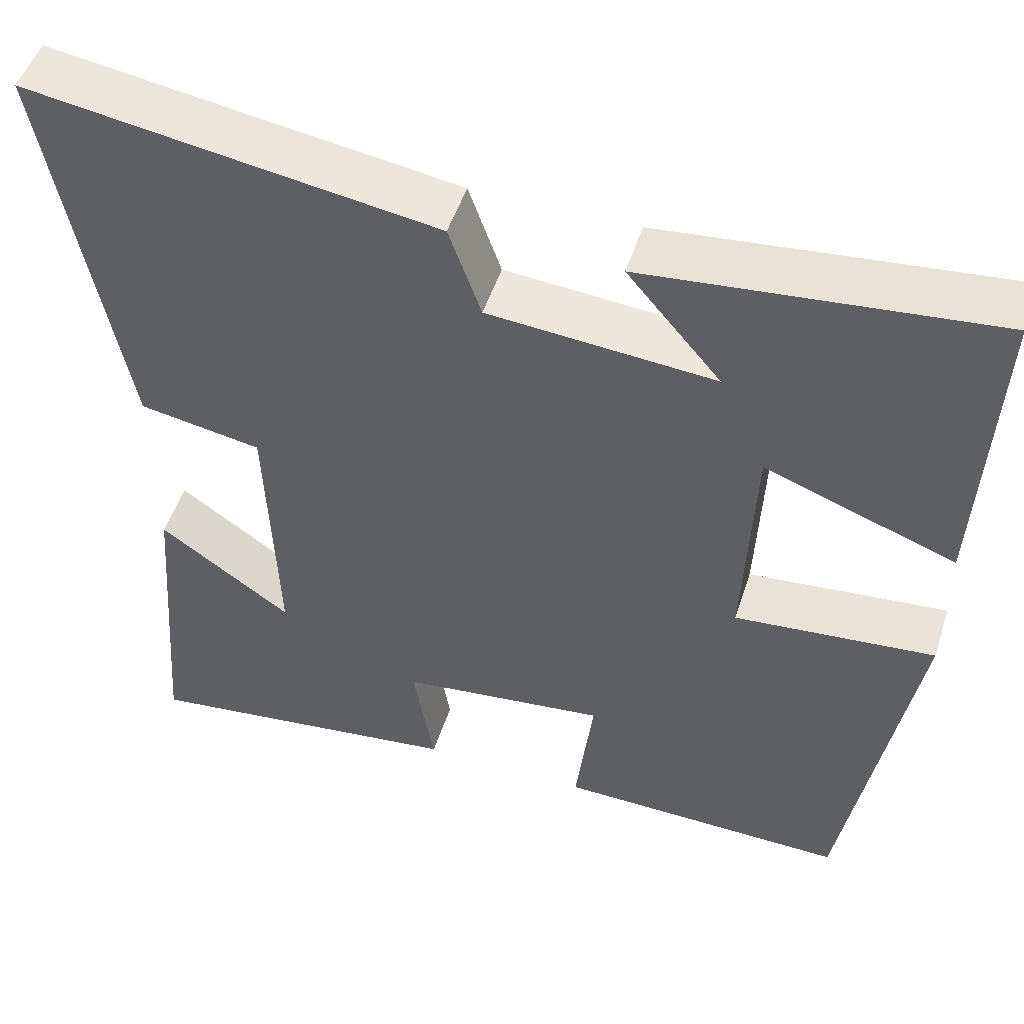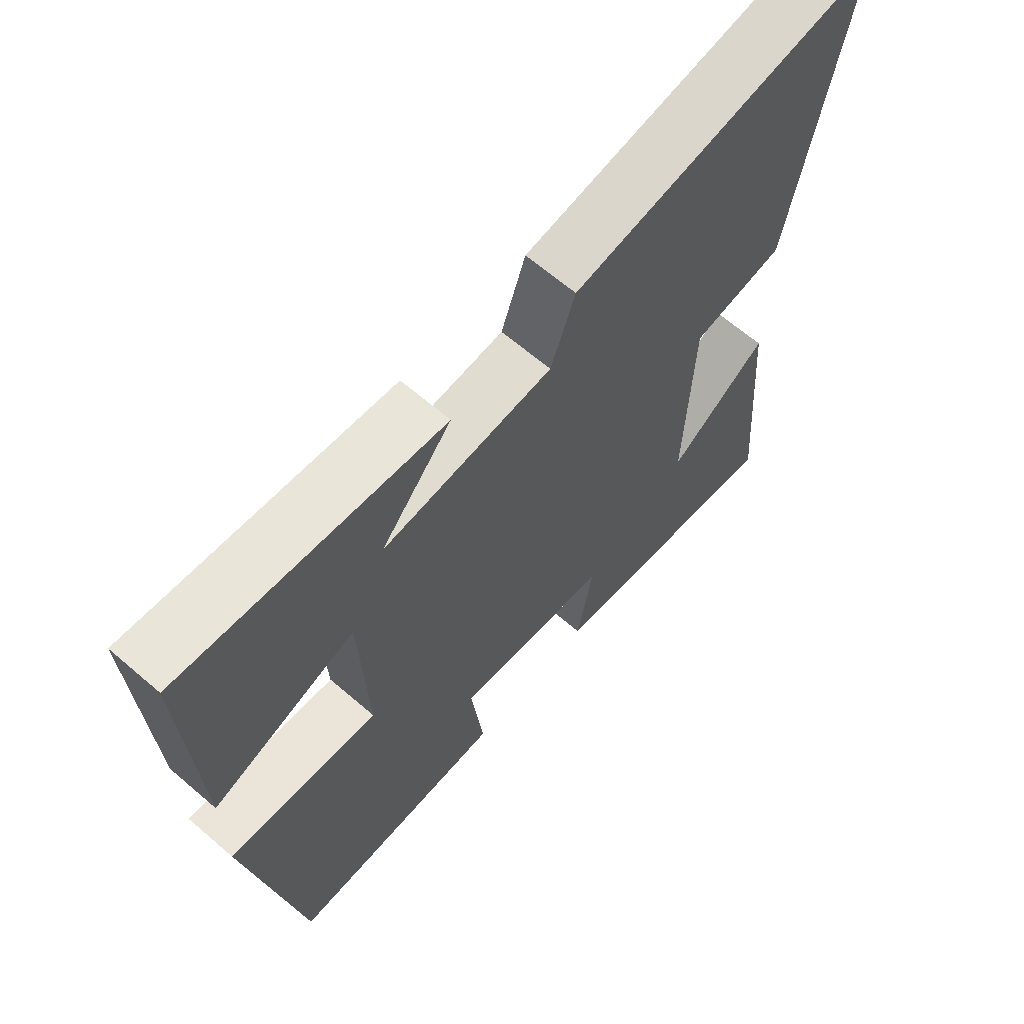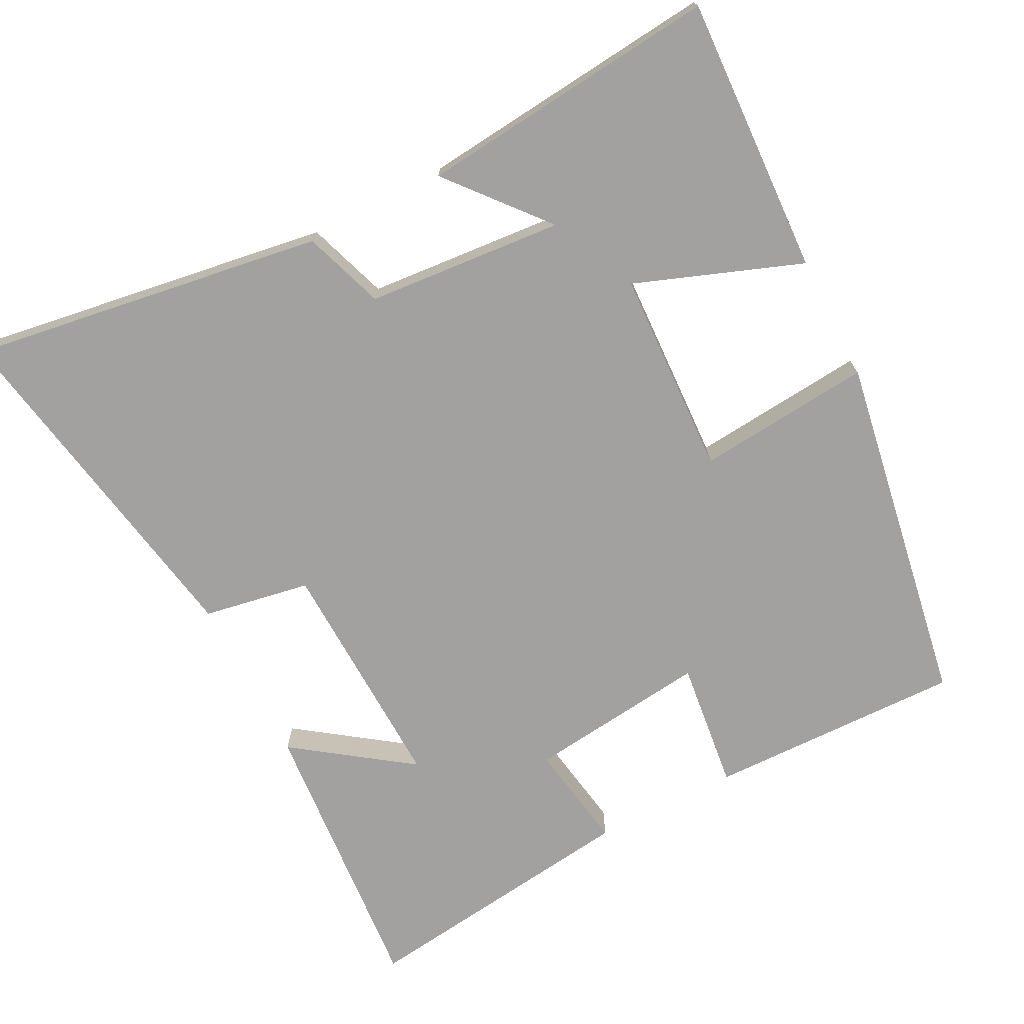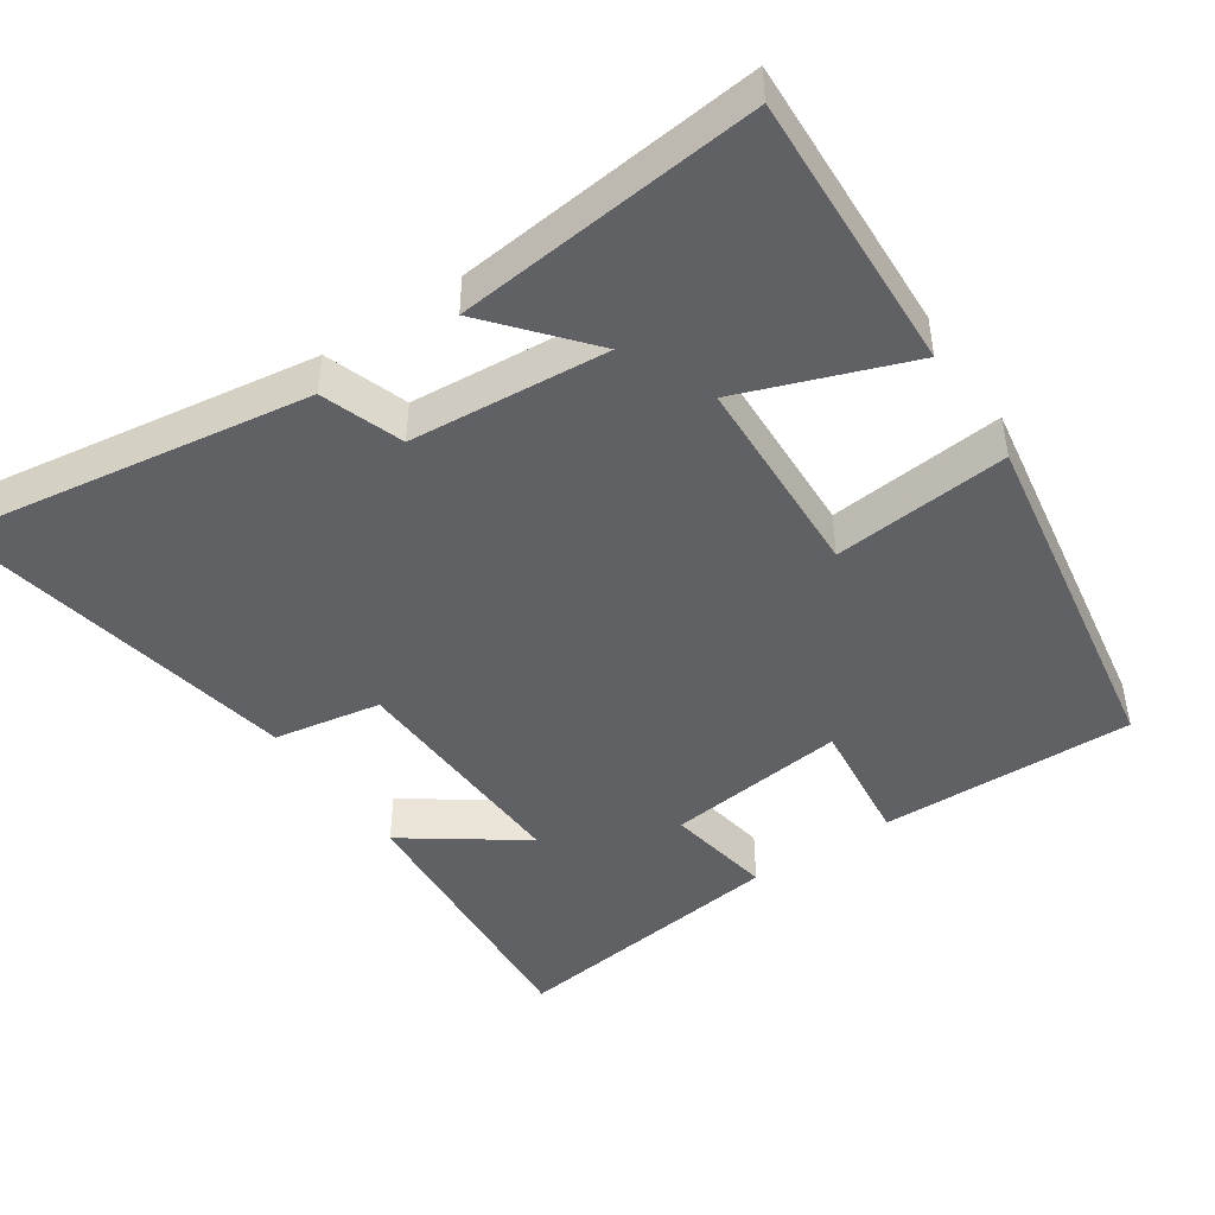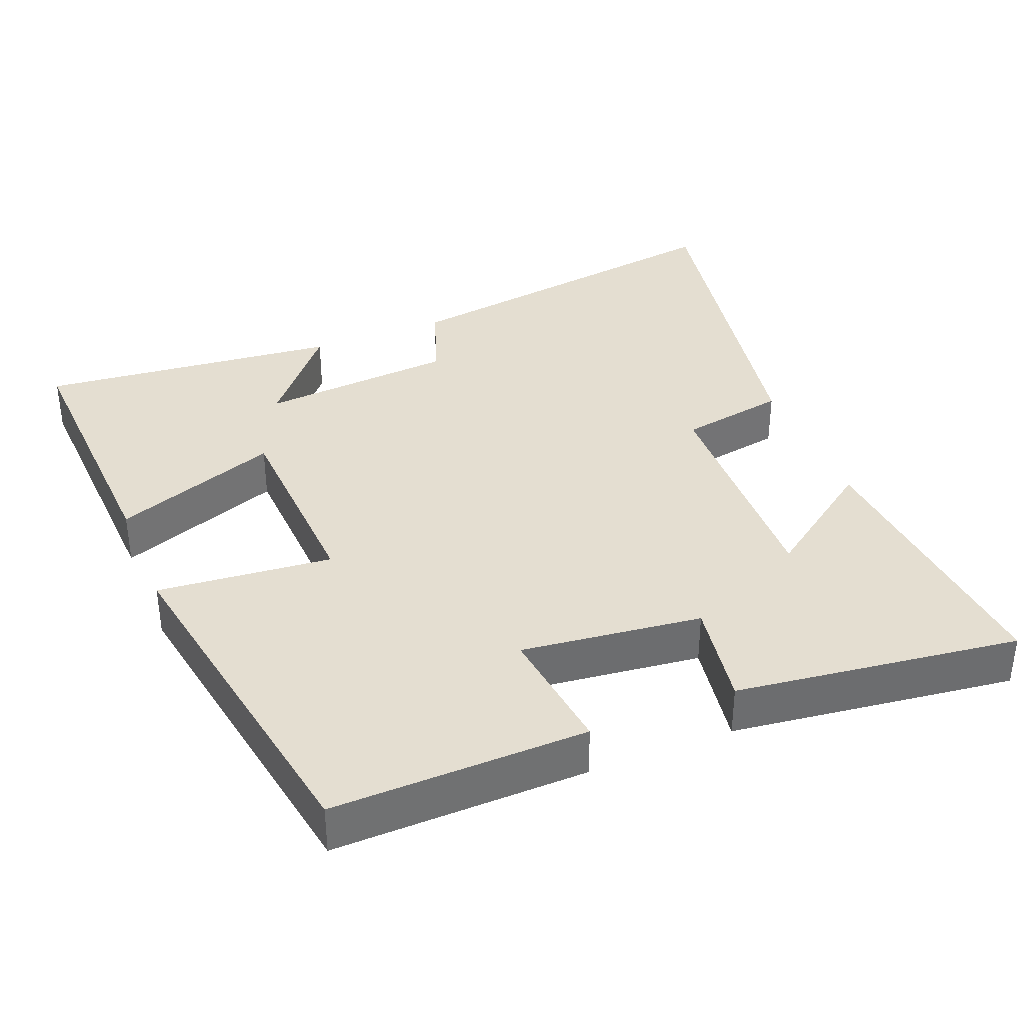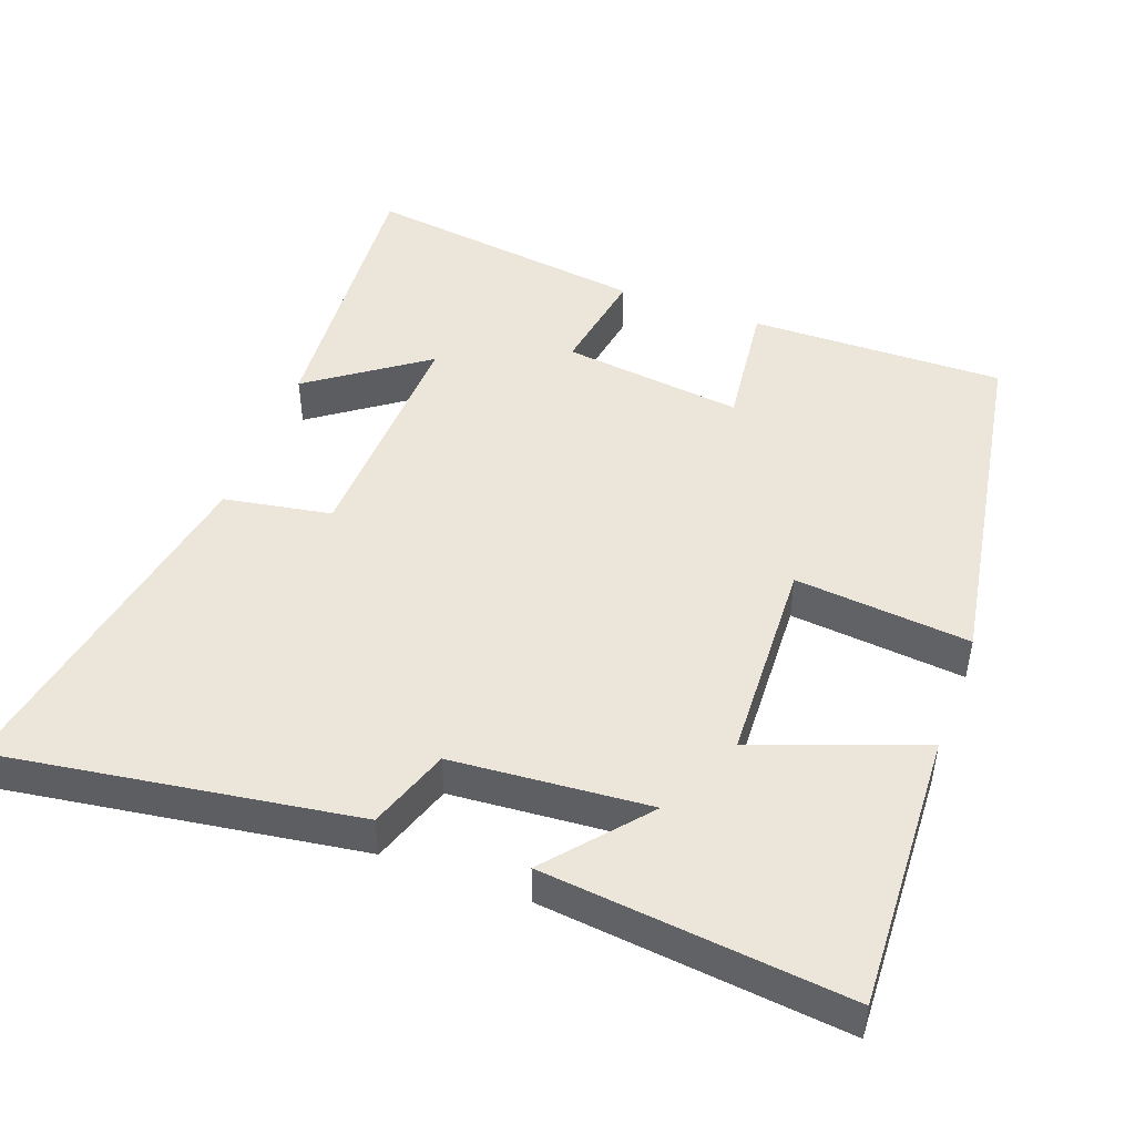
<metadata>
{"format":"obj","ext":"obj","renderer":"f3d","projection":"perspective","resolution":1024,"background":"white","views":[{"elev":50.5,"azim":17.7,"up":"+Z"},{"elev":64.8,"azim":130.9,"up":"+Z"},{"elev":-72.3,"azim":27.1,"up":"+Y"},{"elev":-45.5,"azim":34.1,"up":"+Y"},{"elev":36.4,"azim":157.9,"up":"+Y"},{"elev":47.6,"azim":20.3,"up":"+Y"}]}
</metadata>
<code>
v -0.531 0.07 -0.551
v -0.5 0.07 -0.155
v -0.34 0.07 -0.269
v -0.352 0.07 0.059
v -0.5 0.07 0.085
v -0.589 0.07 0.574
v -0.098 0.07 0.5
v -0.059 0.07 0.388
v 0.213 0.07 0.366
v 0.1 0.07 0.5
v 0.517 0.07 0.543
v 0.5 0.07 0.159
v 0.27 0.07 0.244
v 0.258 0.07 -0.04
v 0.5 0.07 -0.017
v 0.418 0.07 -0.507
v 0.066 0.07 -0.5
v 0.087 0.07 -0.321
v -0.163 0.07 -0.351
v -0.138 0.07 -0.5
v -0.531 0 -0.551
v -0.5 0 -0.155
v -0.34 0 -0.269
v -0.352 0 0.059
v -0.5 0 0.085
v -0.589 0 0.574
v -0.098 0 0.5
v -0.059 0 0.388
v 0.213 0 0.366
v 0.1 0 0.5
v 0.517 0 0.543
v 0.5 0 0.159
v 0.27 0 0.244
v 0.258 0 -0.04
v 0.5 0 -0.017
v 0.418 0 -0.507
v 0.066 0 -0.5
v 0.087 0 -0.321
v -0.163 0 -0.351
v -0.138 0 -0.5
f 19 20 1
f 16 17 18
f 15 16 18
f 14 15 18
f 13 14 18 19
f 11 12 13
f 9 10 11
f 9 11 13
f 8 9 13 19
f 6 7 8
f 5 6 8
f 4 5 8
f 3 4 8 19
f 1 2 3
f 1 3 19
f 21 40 39
f 38 37 36
f 38 36 35
f 38 35 34
f 39 38 34 33
f 33 32 31
f 31 30 29
f 33 31 29
f 39 33 29 28
f 28 27 26
f 28 26 25
f 28 25 24
f 39 28 24 23
f 23 22 21
f 39 23 21
f 1 21 22 2
f 2 22 23 3
f 3 23 24 4
f 4 24 25 5
f 5 25 26 6
f 6 26 27 7
f 7 27 28 8
f 8 28 29 9
f 9 29 30 10
f 10 30 31 11
f 11 31 32 12
f 12 32 33 13
f 13 33 34 14
f 14 34 35 15
f 15 35 36 16
f 16 36 37 17
f 17 37 38 18
f 18 38 39 19
f 19 39 40 20
f 20 40 21 1

</code>
